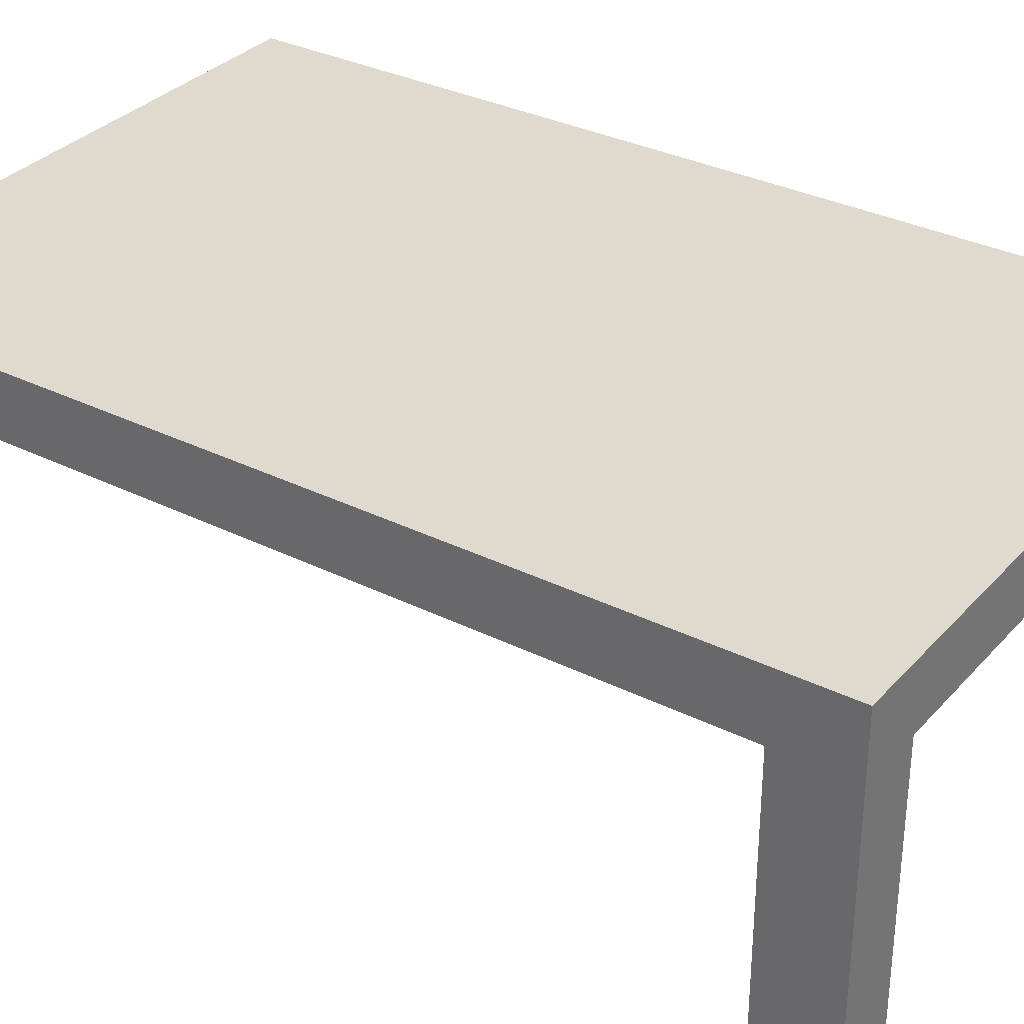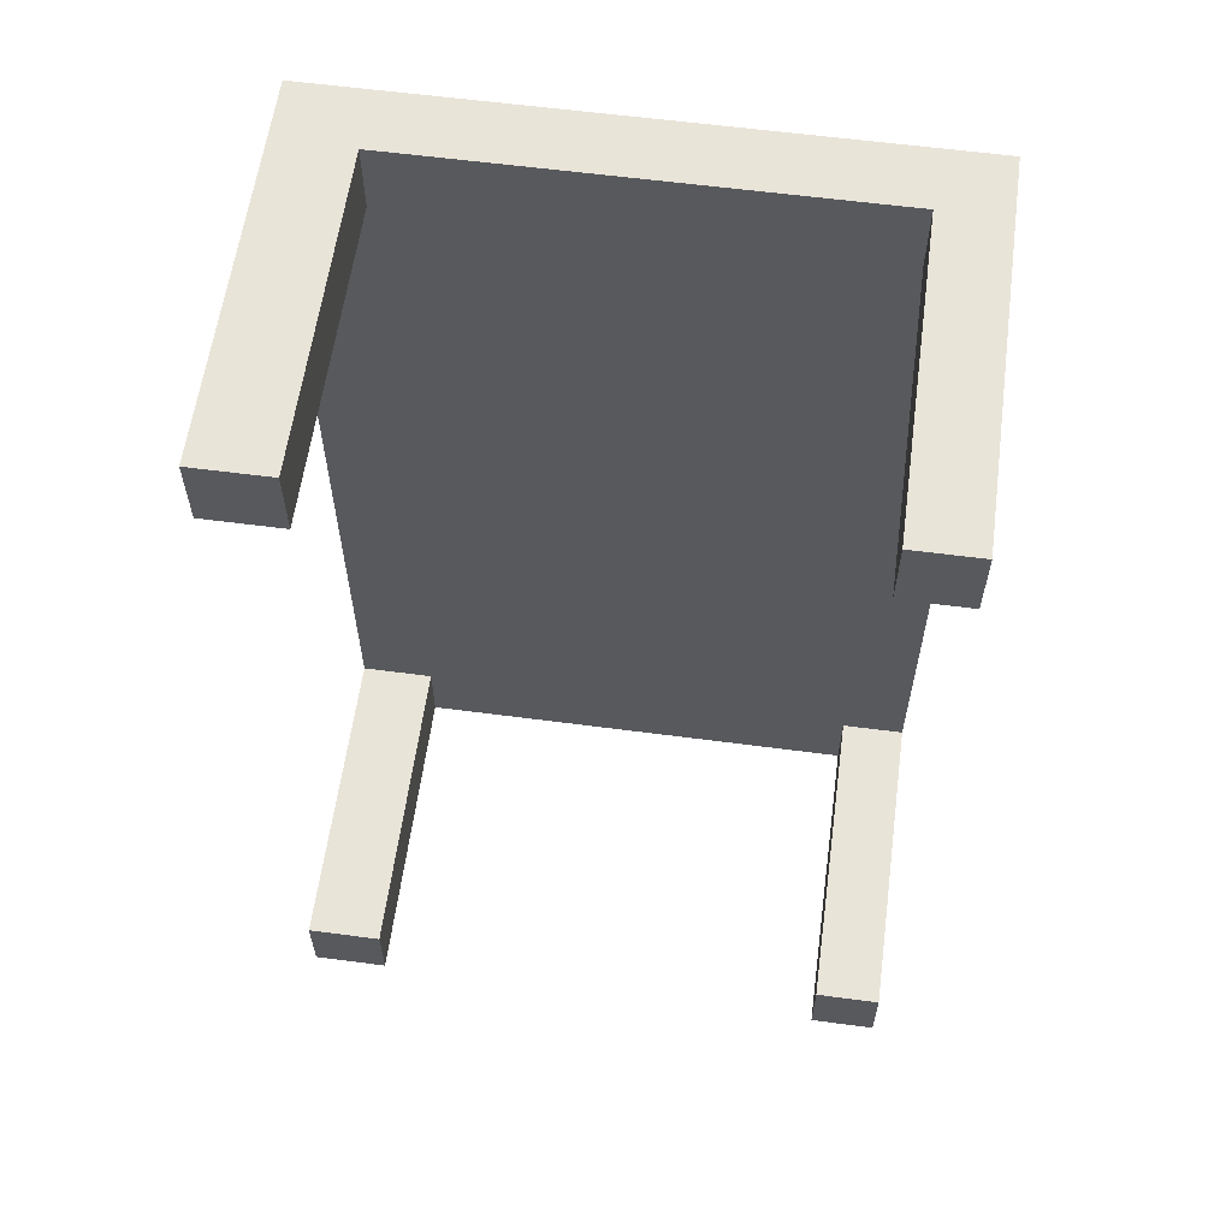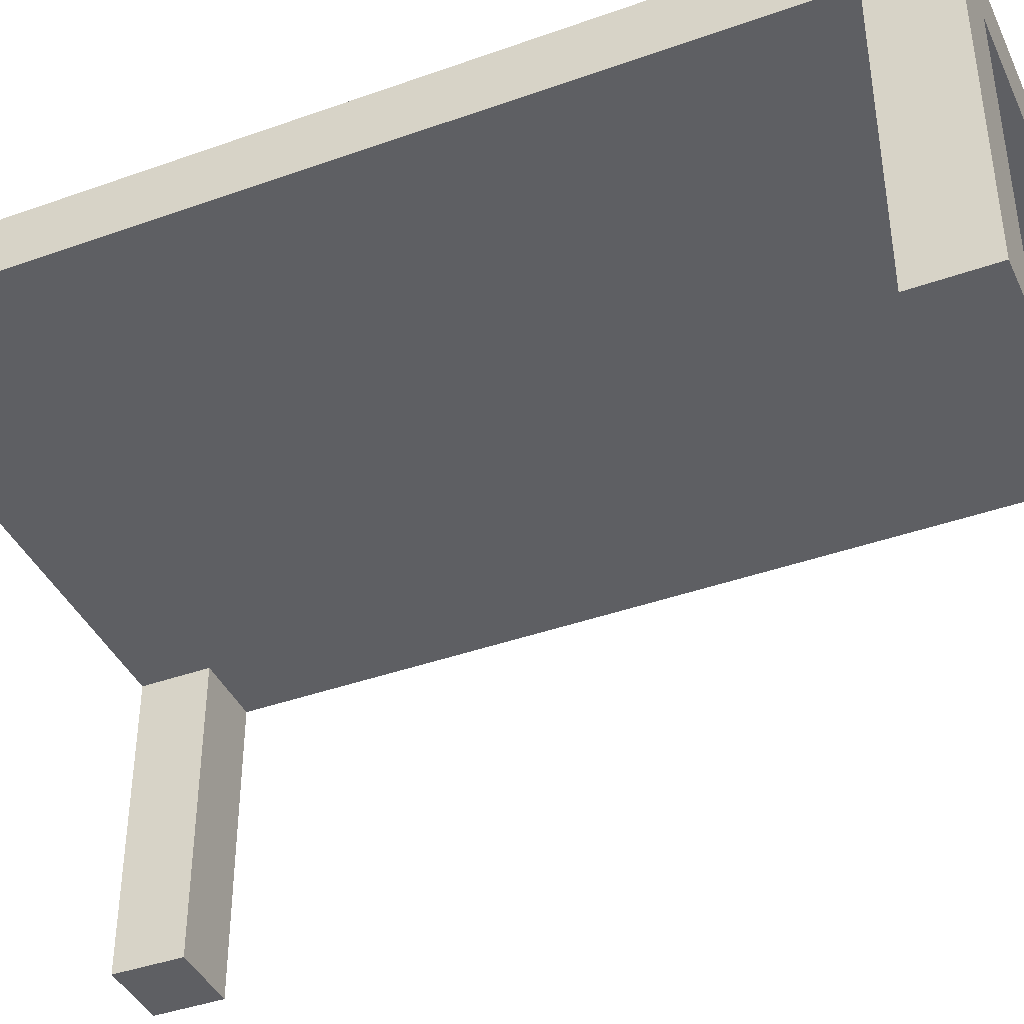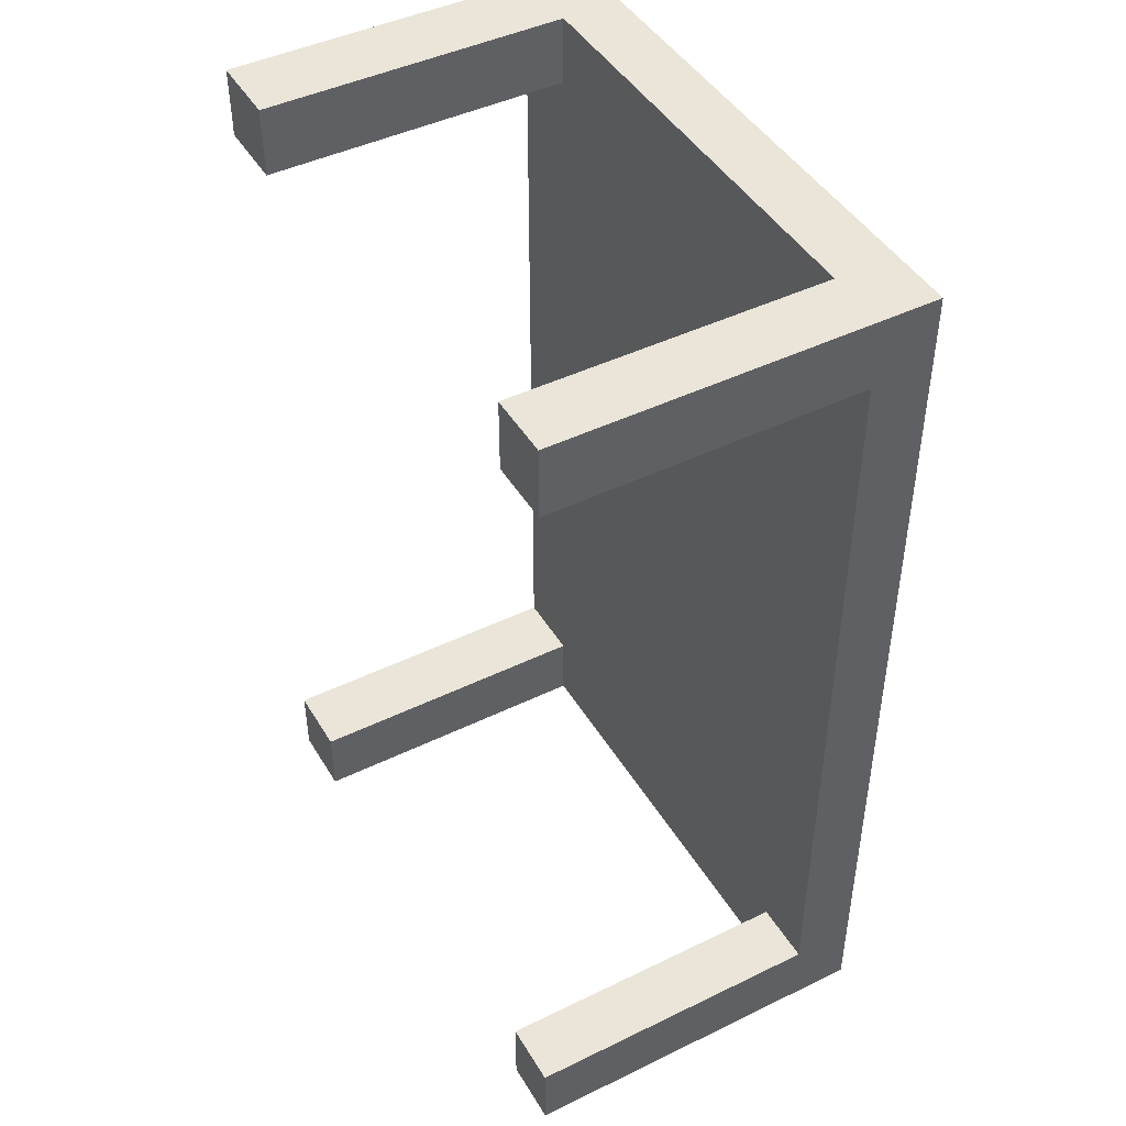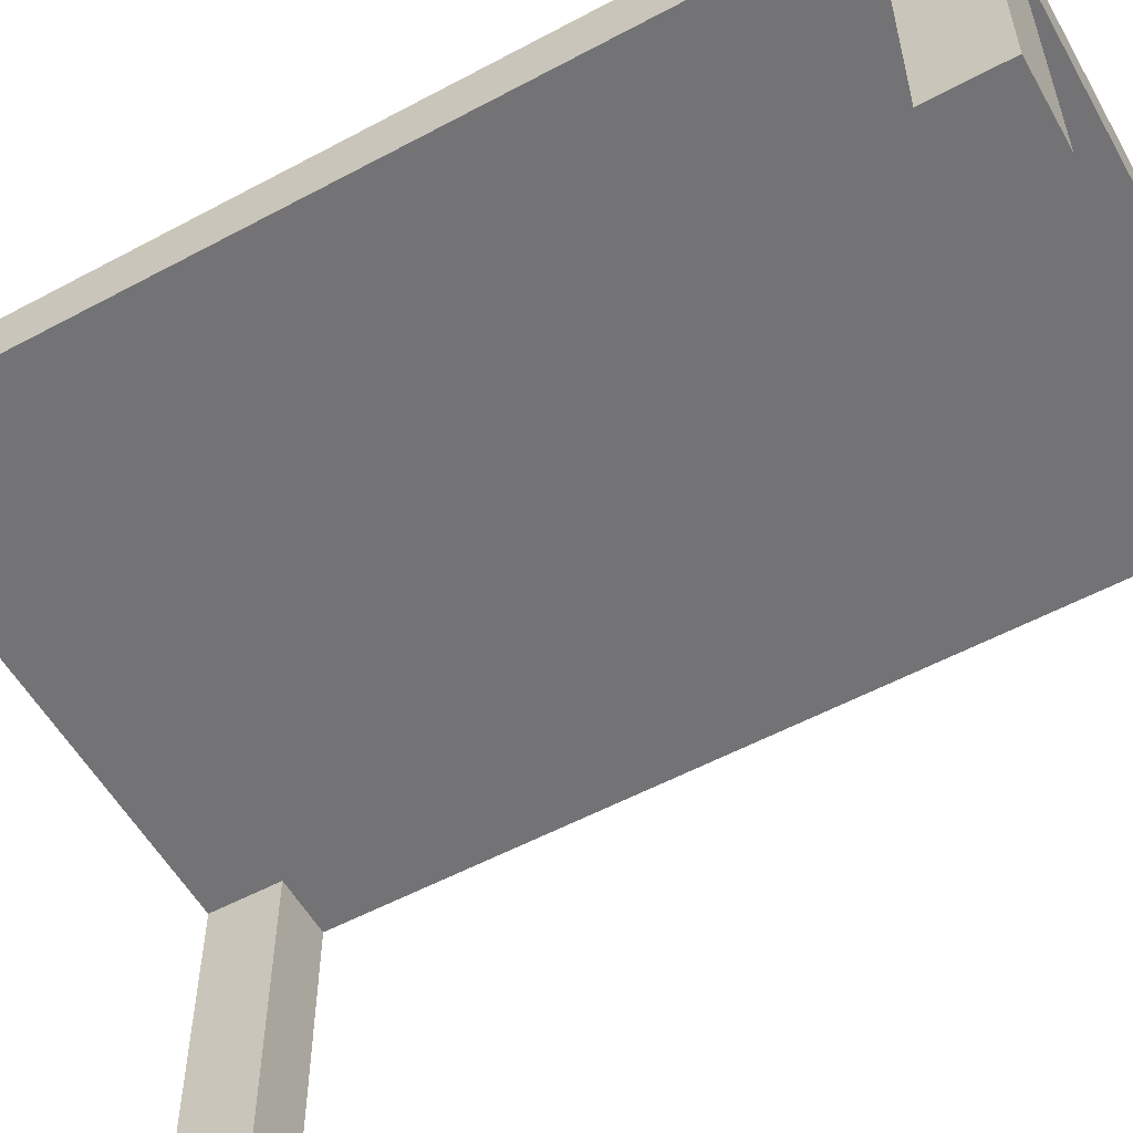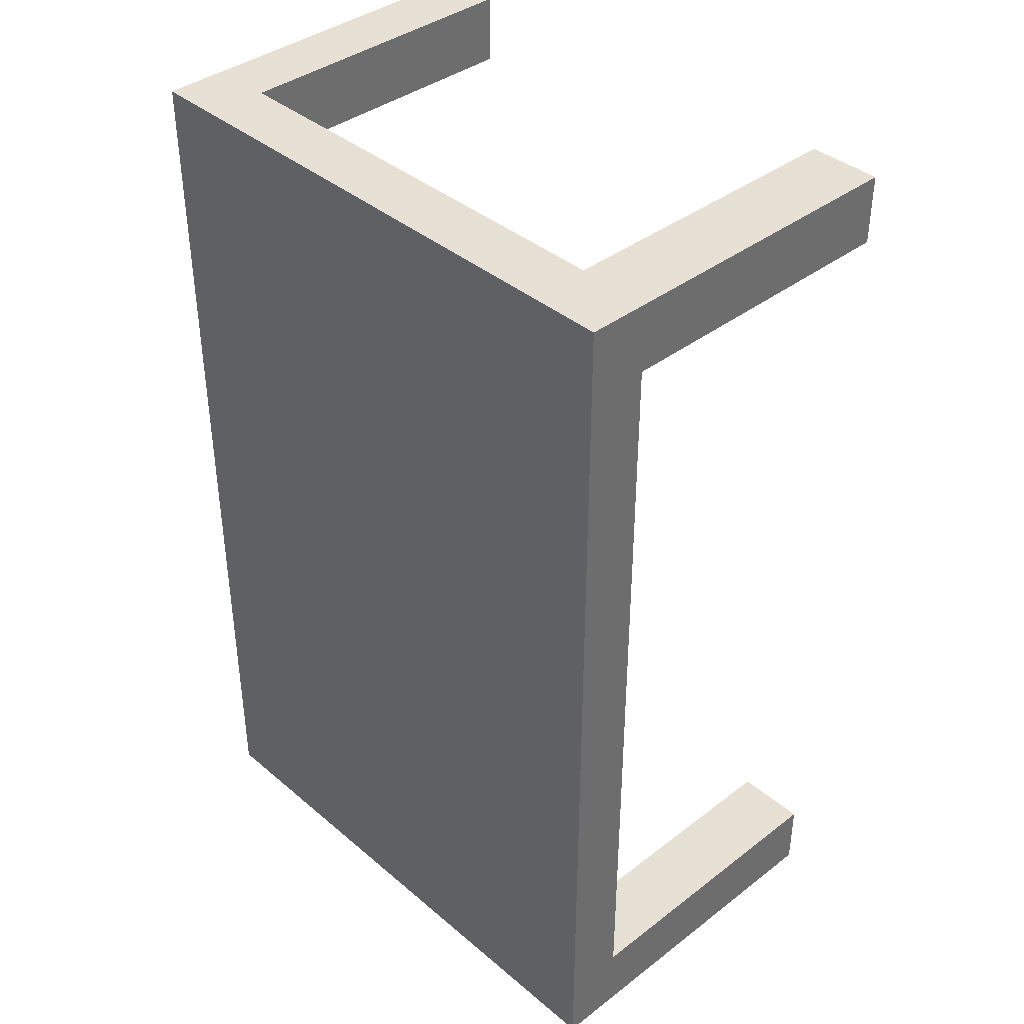
<metadata>
{"format":"obj","ext":"obj","renderer":"f3d","projection":"perspective","resolution":1024,"background":"white","views":[{"elev":32.7,"azim":124.6,"up":"+Y"},{"elev":60.1,"azim":7.7,"up":"+Z"},{"elev":-41.0,"azim":113.5,"up":"+Y"},{"elev":45.2,"azim":60.7,"up":"+Z"},{"elev":-56.0,"azim":-60.7,"up":"+Y"},{"elev":39.1,"azim":-133.6,"up":"+Z"}]}
</metadata>
<code>
o Cube_Cube.001
v -1 0.8946 1.597
v -1 1.105 1.597
v -1 0.8946 -1.597
v -1 1.105 -1.597
v 1 0.8946 1.597
v 1 1.105 1.597
v 1 0.8946 -1.597
v 1 1.105 -1.597
v -1 0.8946 1.358
v -1 1.105 1.358
v 1 0.8946 1.358
v 1 1.105 1.358
v -1 1.105 -1.35
v 1 0.8946 -1.35
v -1 0.8946 -1.35
v 1 1.105 -1.35
v 0.7837 0.8946 -1.597
v 0.7837 1.105 -1.597
v 0.7837 0.8946 1.597
v 0.7837 1.105 1.597
v 0.7837 1.105 1.358
v 0.7837 0.8946 1.358
v 0.7837 0.8946 -1.35
v 0.7837 1.105 -1.35
v -0.7493 0.8946 -1.597
v -0.7493 1.105 1.597
v -0.7493 0.8946 1.358
v -0.7493 0.8946 -1.35
v -0.7493 1.105 -1.597
v -0.7493 0.8946 1.597
v -0.7493 1.105 1.358
v -0.7493 1.105 -1.35
v -1 -0.1607 1.358
v -1 -0.1607 1.597
v -0.7493 -0.1607 -1.597
v -1 -0.1607 -1.597
v 1 -0.1607 -1.35
v 1 -0.1607 -1.597
v 0.7837 -0.1607 1.597
v 1 -0.1607 1.597
v 1 -0.1607 1.358
v -0.7493 -0.1607 1.358
v -1 -0.1607 -1.35
v -0.7493 -0.1607 -1.35
v 0.7837 -0.1607 -1.597
v 0.7837 -0.1607 1.358
v 0.7837 -0.1607 -1.35
v -0.7493 -0.1607 1.597
f 15 13 4 3
f 17 18 8 7
f 11 12 6 5
f 30 26 2 1
f 27 30 48 42
f 31 10 2 26
f 32 13 10 31
f 23 14 11 22
f 14 16 12 11
f 1 2 10 9
f 7 8 16 14
f 23 17 45 47
f 29 4 13 32
f 9 10 13 15
f 8 18 24 16
f 25 17 23 28
f 28 23 22 27
f 16 24 21 12
f 12 21 20 6
f 27 22 19 30
f 5 6 20 19
f 25 29 18 17
f 3 4 29 25
f 1 9 33 34
f 15 28 27 9
f 15 3 36 43
f 18 29 32 24
f 24 32 31 21
f 21 31 26 20
f 19 20 26 30
f 46 41 40 39
f 45 38 37 47
f 33 42 48 34
f 36 35 44 43
f 9 27 42 33
f 5 19 39 40
f 28 15 43 44
f 25 28 44 35
f 22 11 41 46
f 19 22 46 39
f 3 25 35 36
f 14 23 47 37
f 30 1 34 48
f 17 7 38 45
f 11 5 40 41
f 7 14 37 38

</code>
